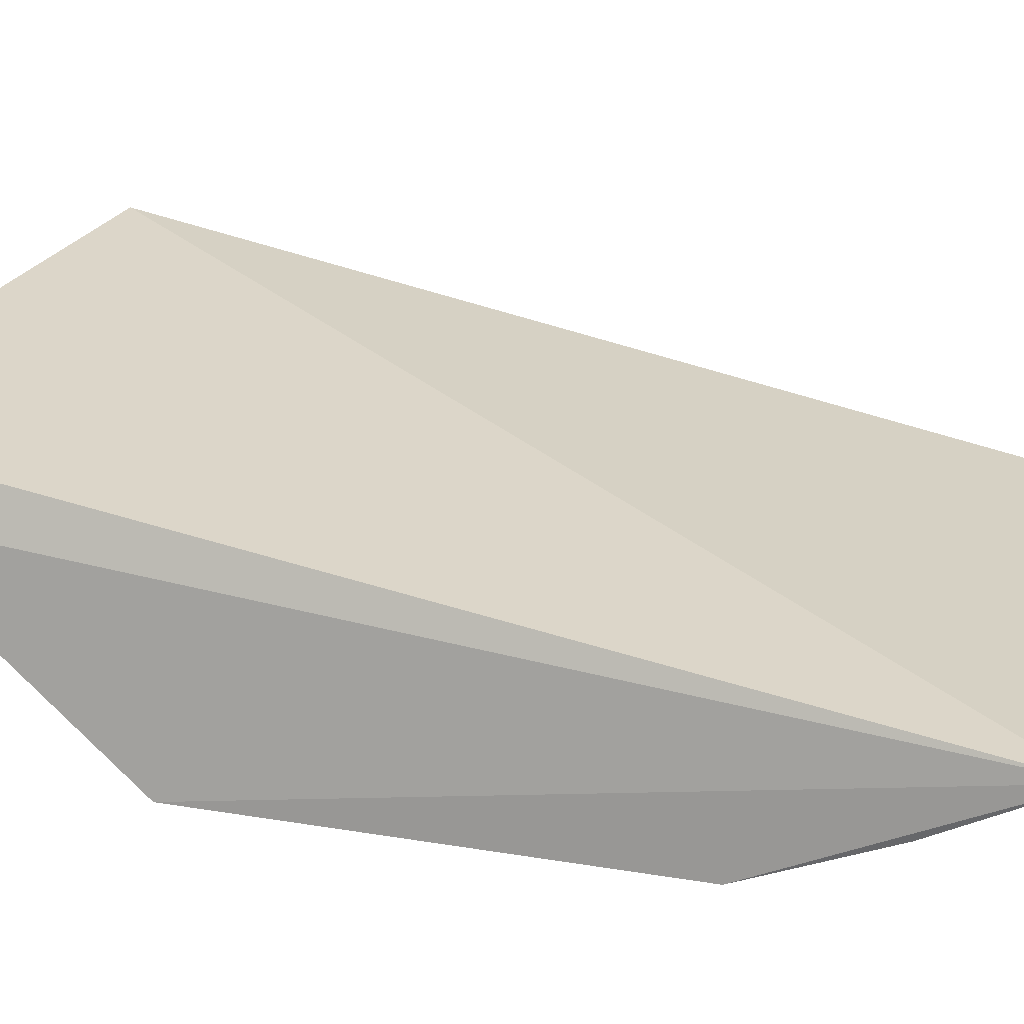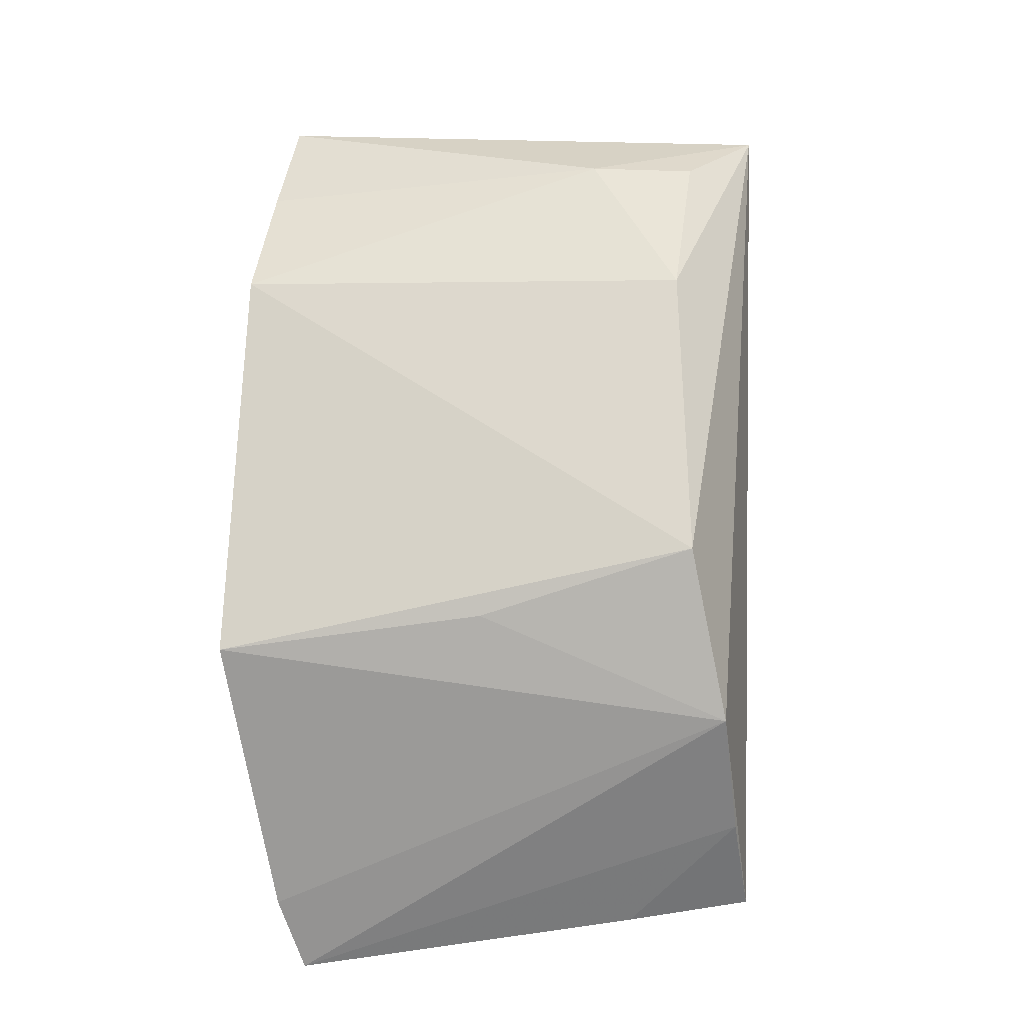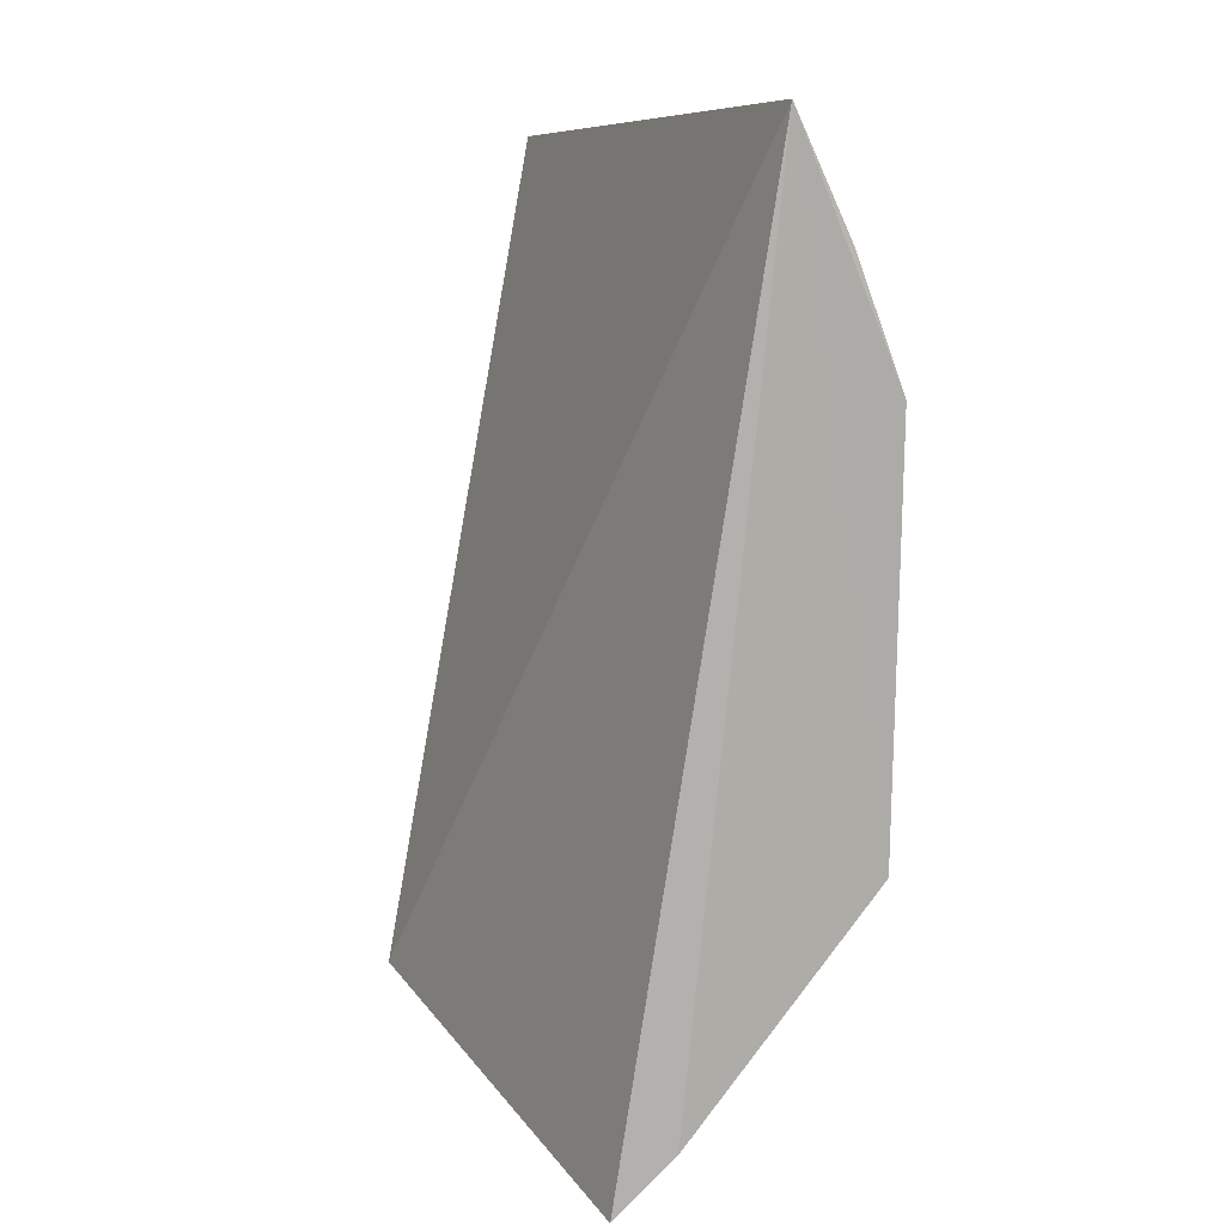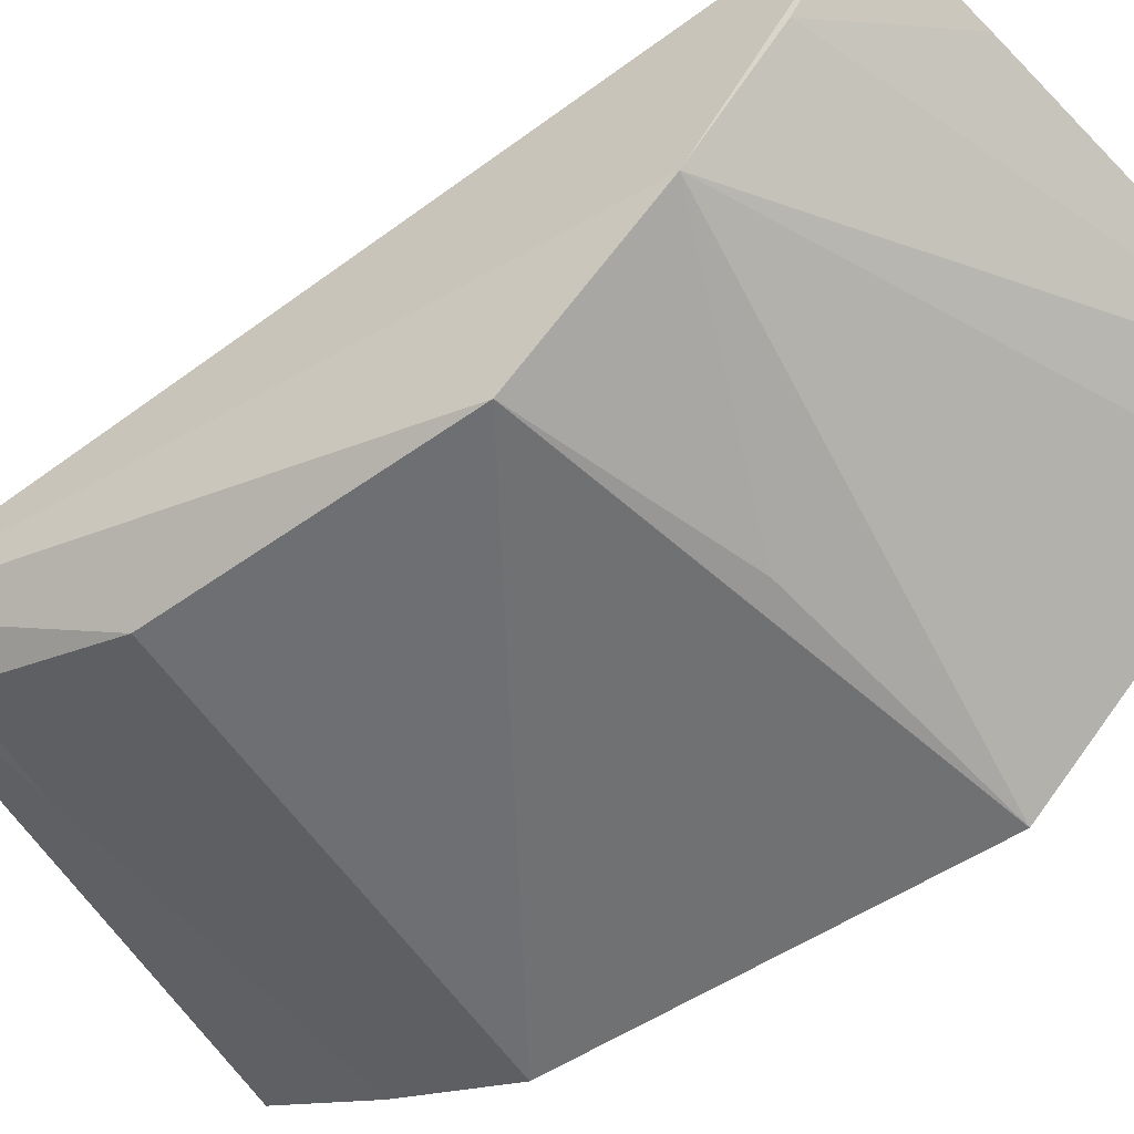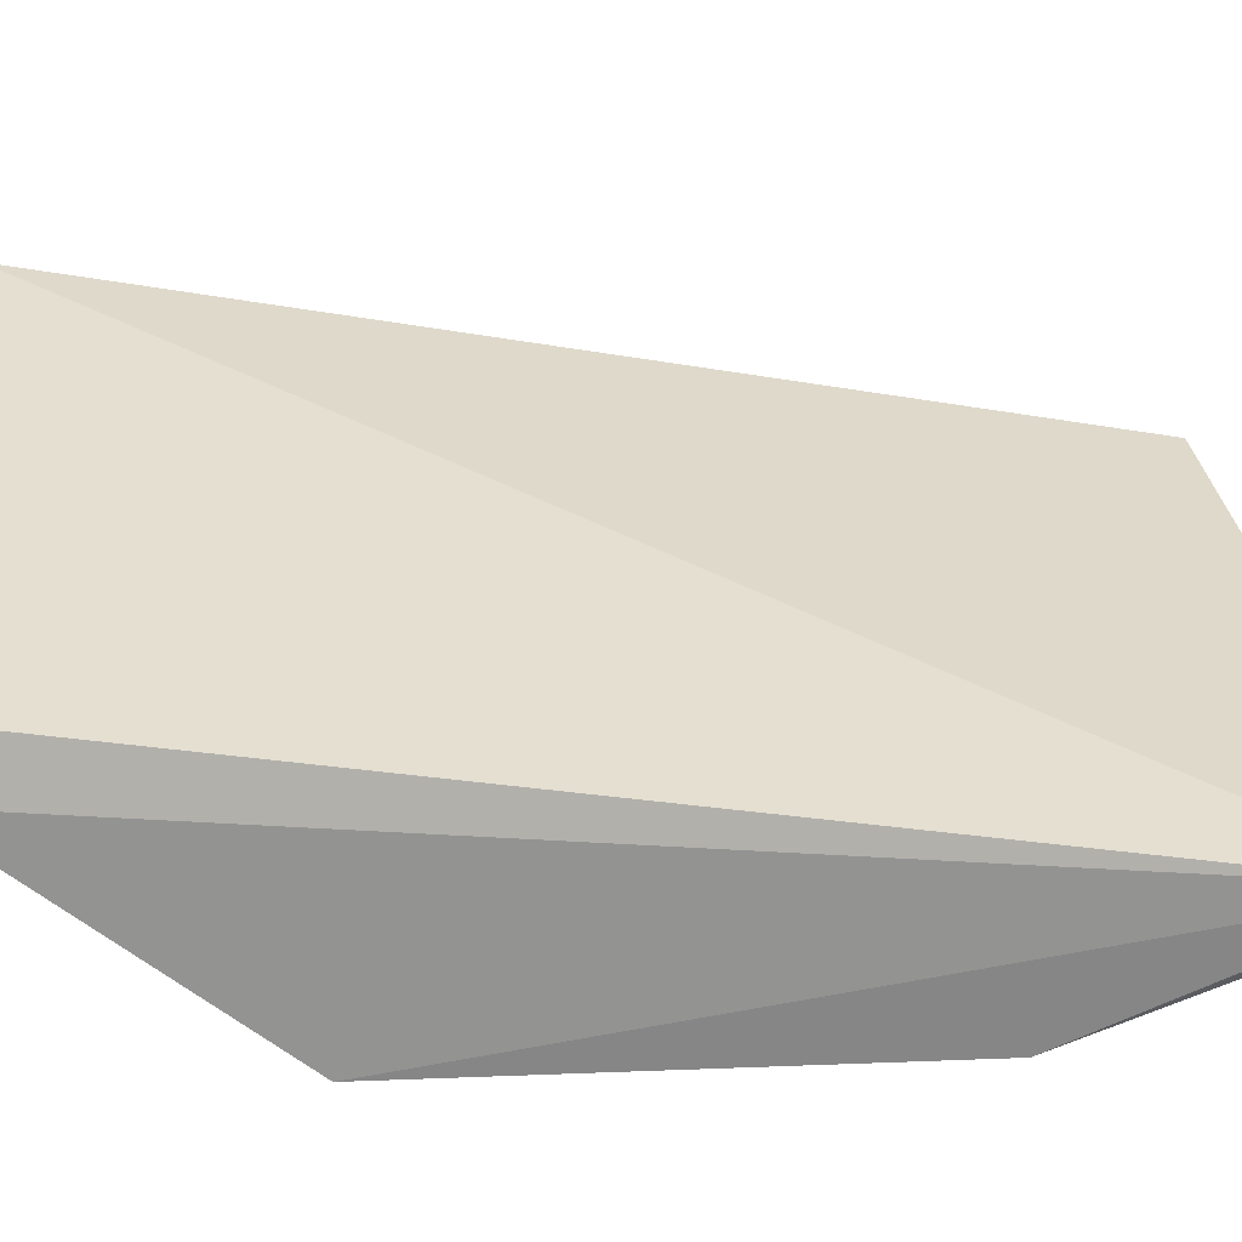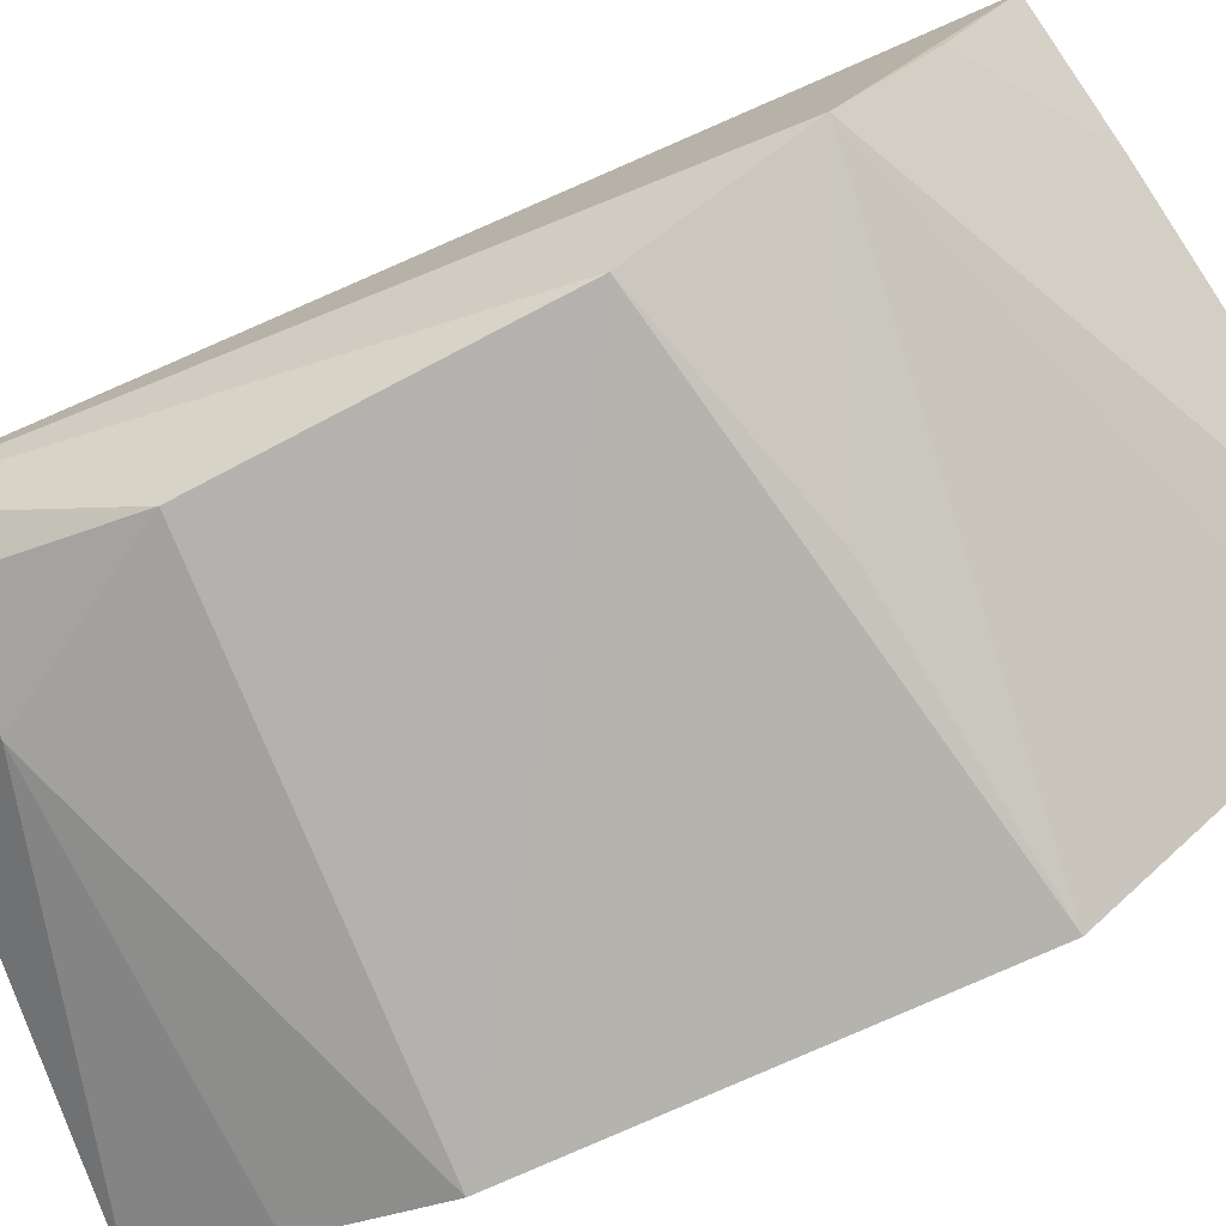
<metadata>
{"format":"obj","ext":"obj","renderer":"f3d","projection":"perspective","resolution":1024,"background":"white","views":[{"elev":20.1,"azim":-73.2,"up":"+Y"},{"elev":-20.1,"azim":11.2,"up":"+Z"},{"elev":14.6,"azim":-112.4,"up":"+Z"},{"elev":-52.9,"azim":126.8,"up":"+Y"},{"elev":30.1,"azim":-93.1,"up":"+Y"},{"elev":-77.6,"azim":116.1,"up":"+Y"}]}
</metadata>
<code>
v 0.3967 -0.1247 -0.02328
v 0.4002 -0.1146 -0.08033
v 0.3998 -0.08998 -0.099
v 0.3413 -0.1155 0.01012
v 0.3371 -0.1265 -0.07083
v 0.4062 -0.1122 0.003077
v 0.3977 -0.1254 -0.06083
v 0.3394 -0.1282 -0.02007
v 0.3405 -0.09599 -0.1067
v 0.3855 -0.1211 -0.003389
v 0.3707 -0.125 -0.06786
v 0.3997 -0.1015 -0.09112
v 0.3386 -0.1031 -0.09923
v 0.3985 -0.1194 -0.004333
v 0.3406 -0.1224 -0.004367
v 0.3844 -0.09195 -0.1012
f 6 3 4
f 6 2 3
f 7 6 1
f 7 2 6
f 8 4 5
f 8 7 1
f 8 5 7
f 9 4 3
f 10 6 4
f 10 8 1
f 11 7 5
f 11 5 2
f 11 2 7
f 12 3 2
f 12 2 9
f 13 9 2
f 13 2 5
f 13 5 4
f 13 4 9
f 14 10 1
f 14 1 6
f 14 6 10
f 15 10 4
f 15 4 8
f 15 8 10
f 16 12 9
f 16 9 3
f 16 3 12

</code>
